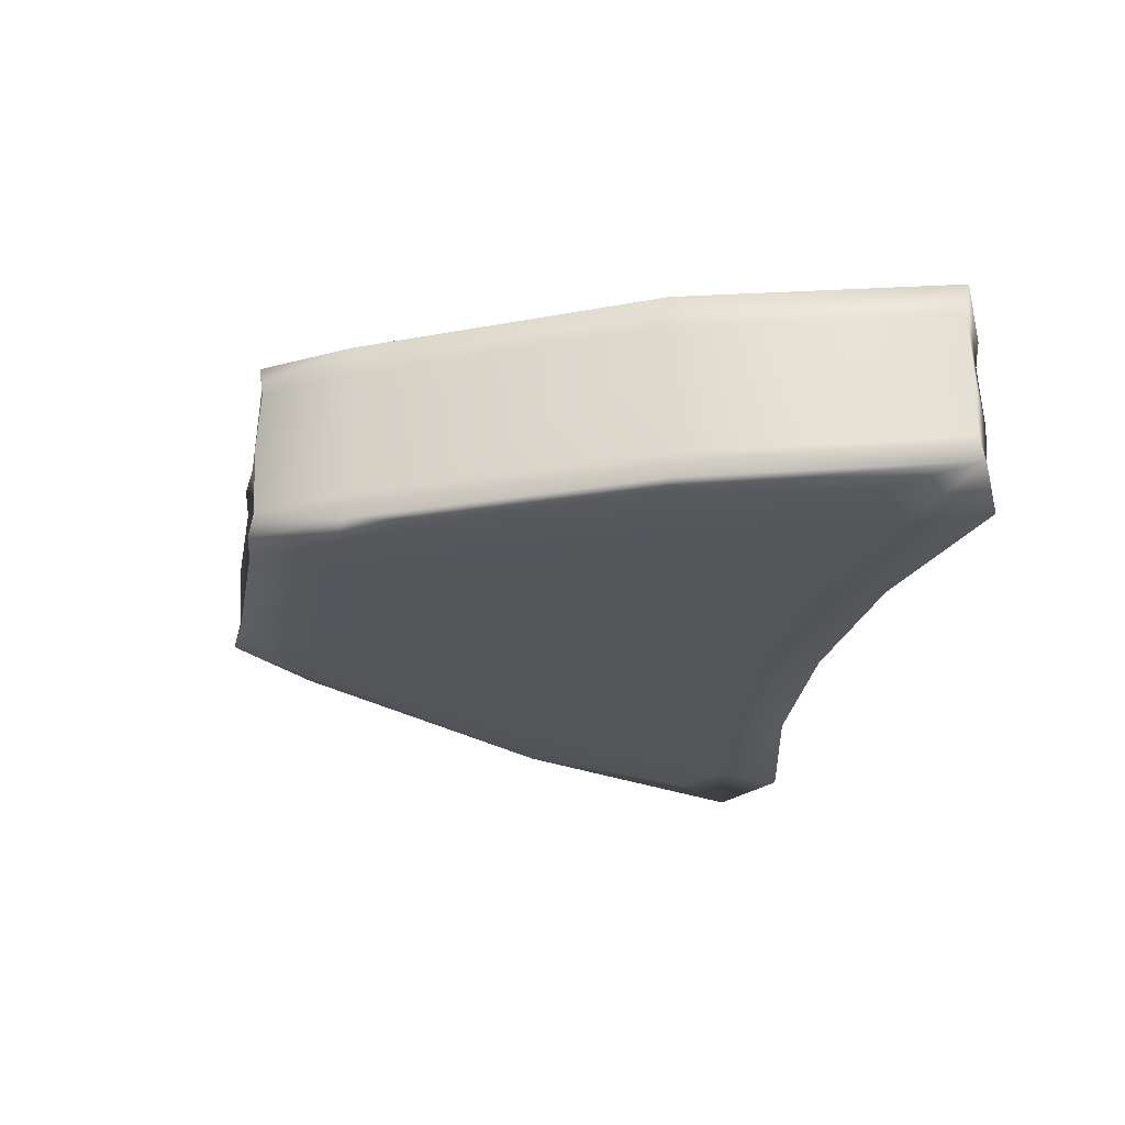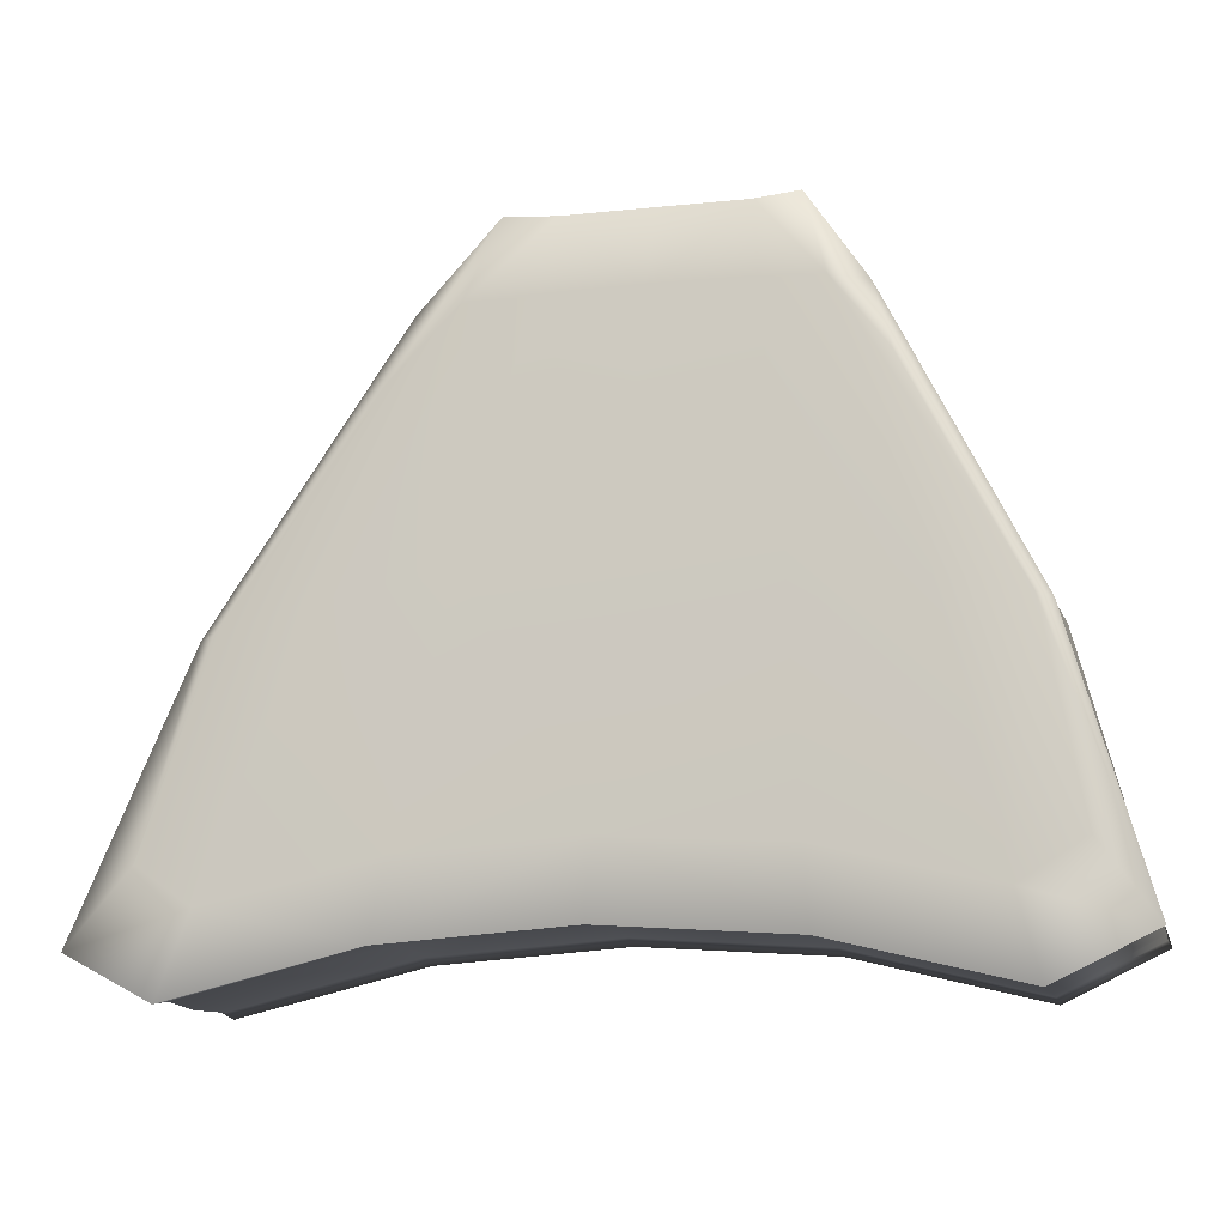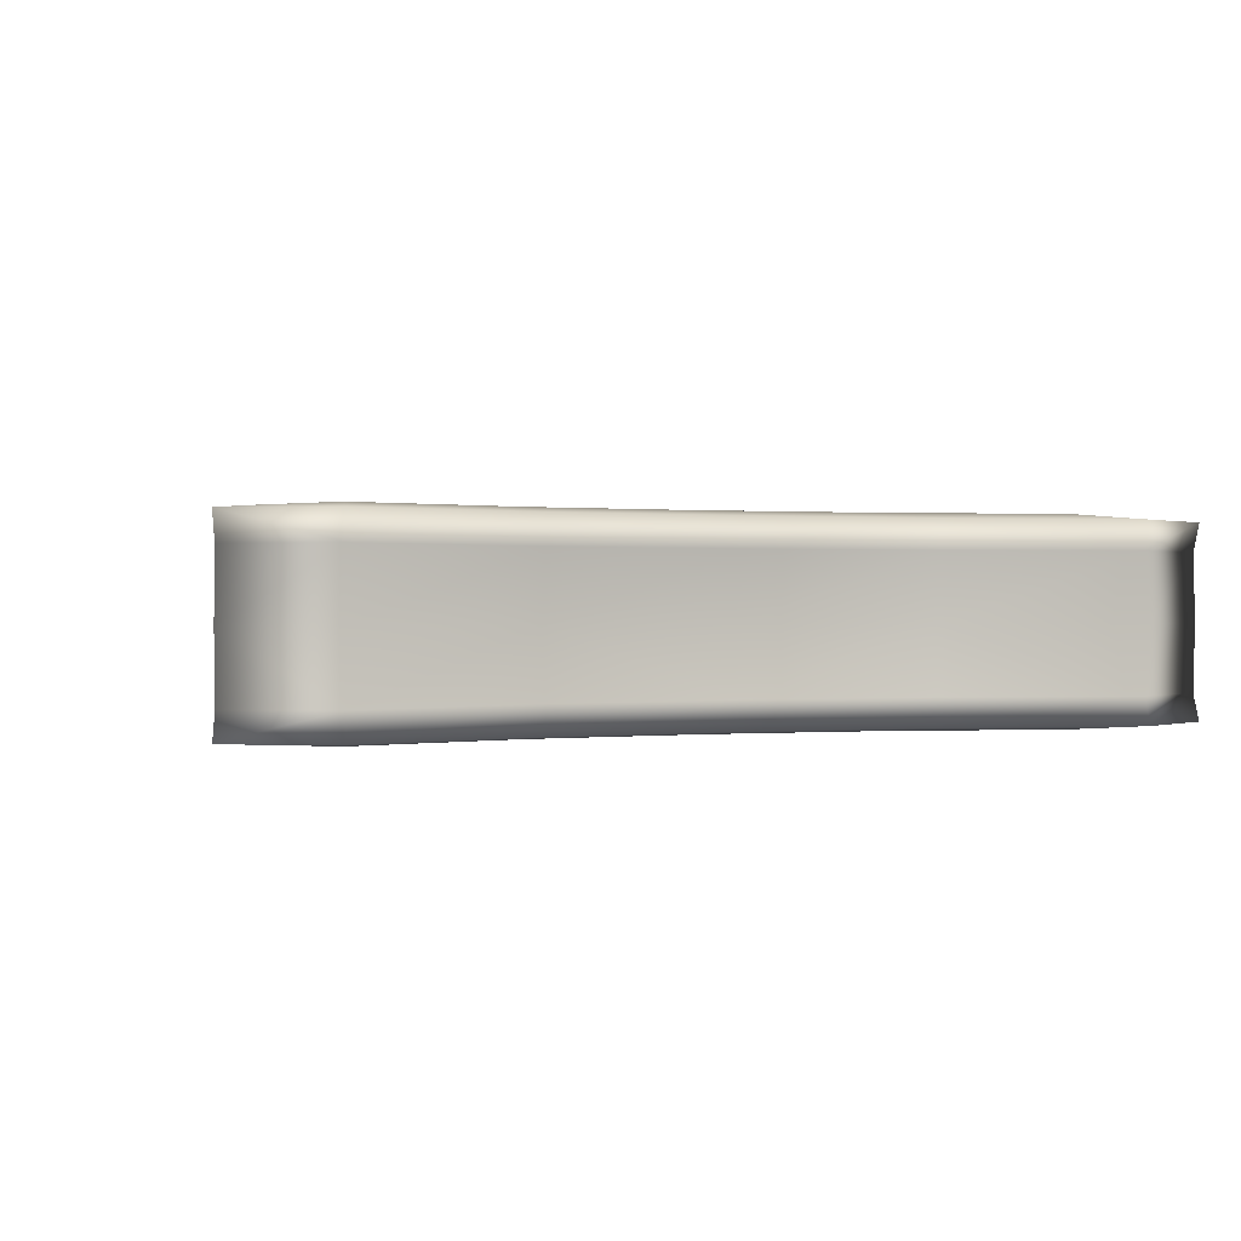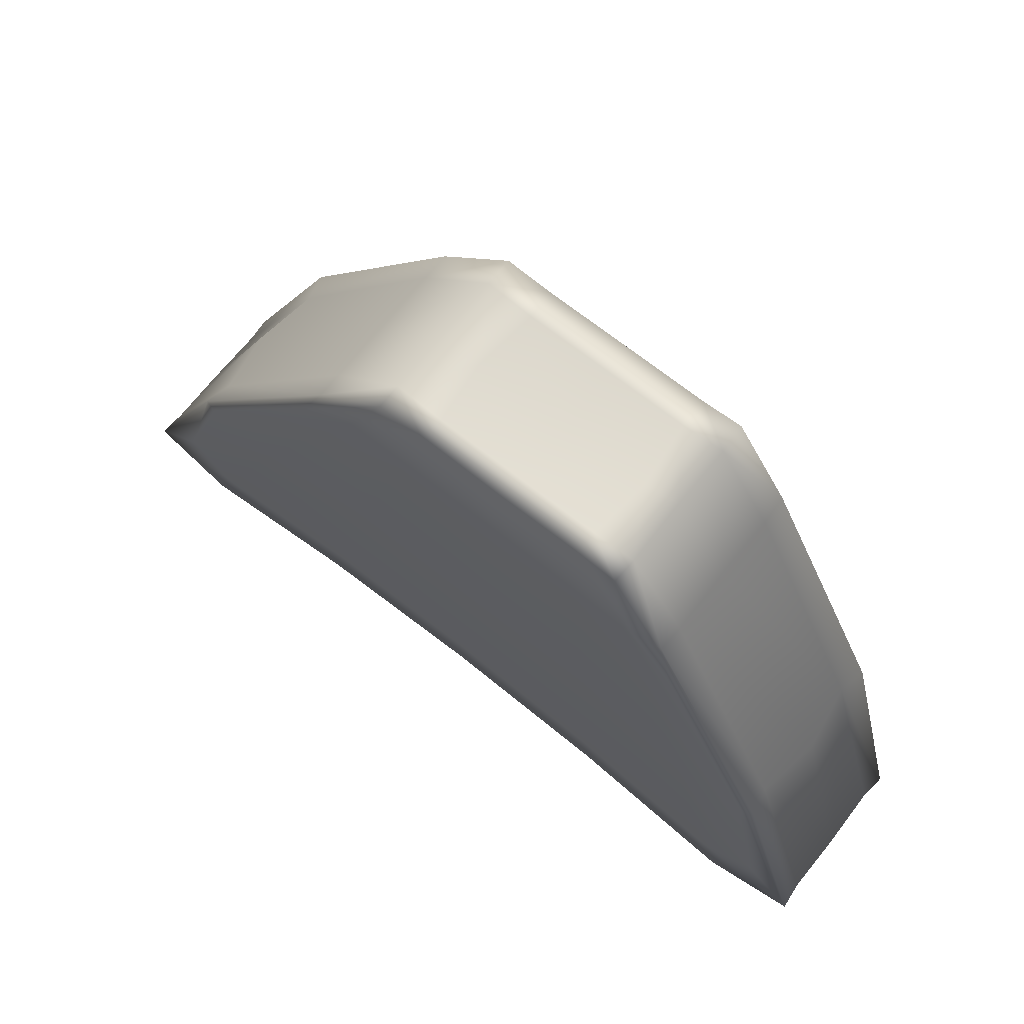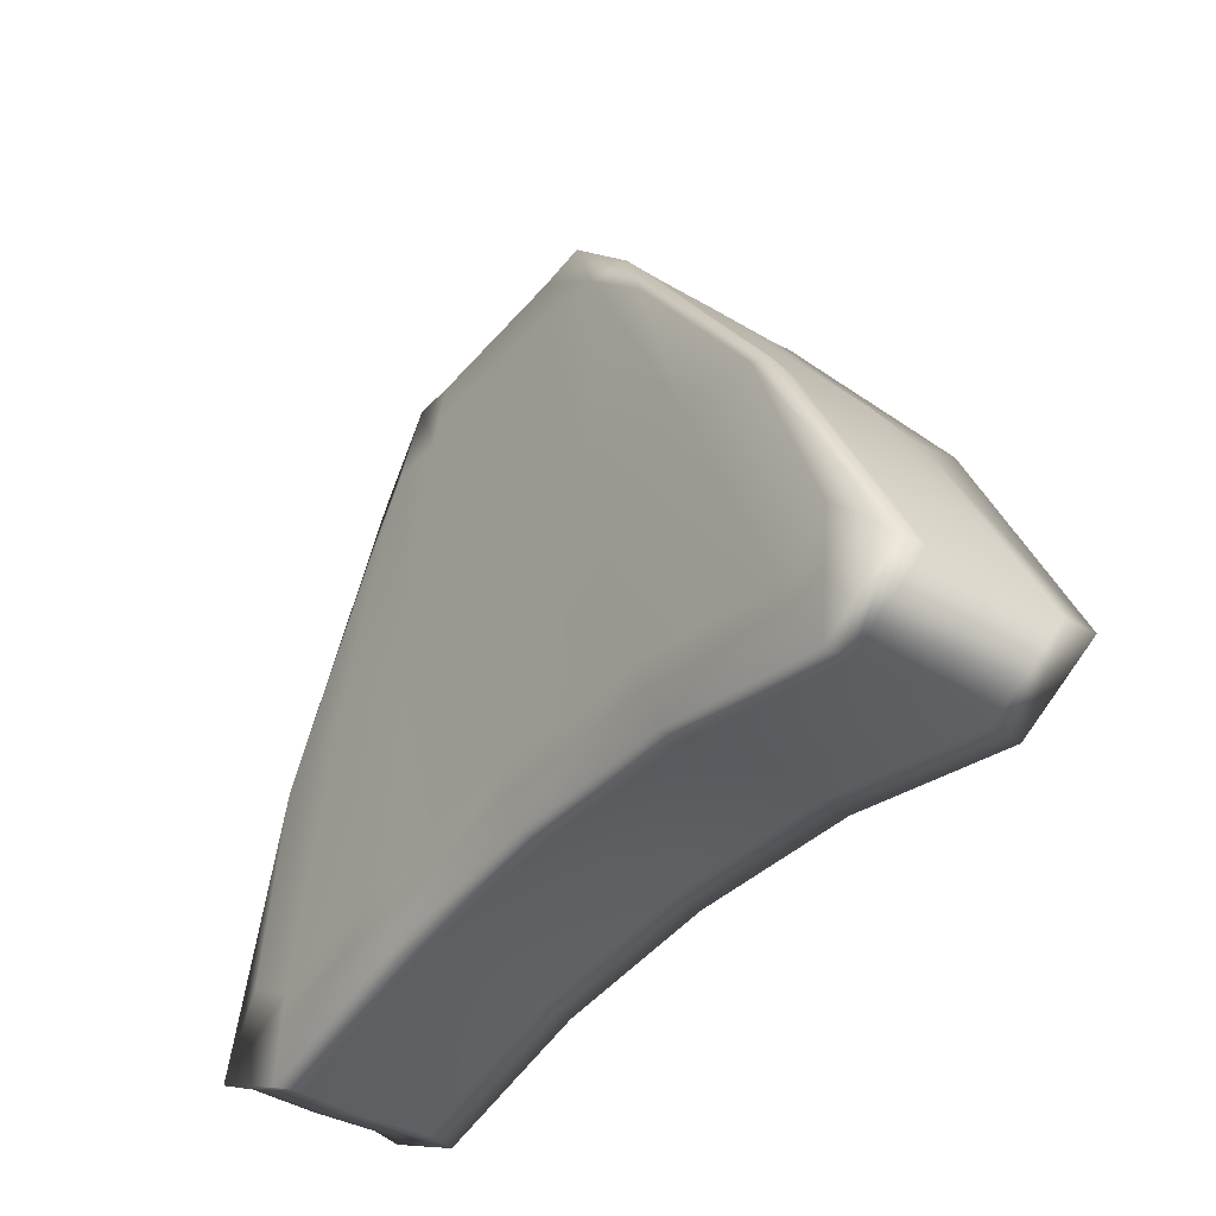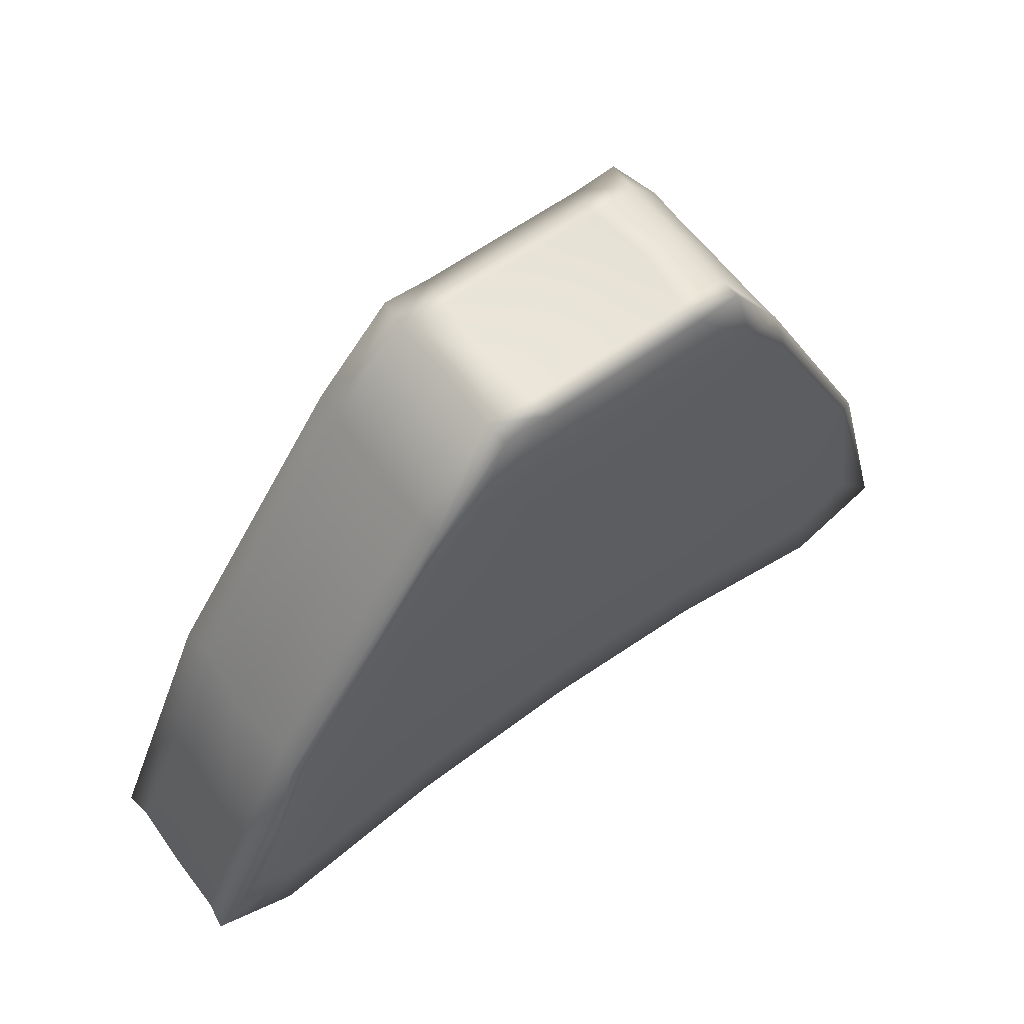
<metadata>
{"format":"obj","ext":"obj","renderer":"f3d","projection":"perspective","resolution":1024,"background":"white","views":[{"elev":-25.8,"azim":79.3,"up":"+Y"},{"elev":-13.1,"azim":13.4,"up":"+Z"},{"elev":0.4,"azim":158.1,"up":"+Y"},{"elev":69.6,"azim":38.4,"up":"+Z"},{"elev":-40.3,"azim":-126.1,"up":"+Z"},{"elev":60.5,"azim":-36.5,"up":"+Z"}]}
</metadata>
<code>
v -3.523 0.03525 4.237
v 5.16 0.03525 4.237
v -3.523 3.871 4.237
v 5.16 3.871 4.237
v -7.756 3.871 -3.83
v 8.028 3.871 -3.83
v -7.756 0.03525 -3.83
v 8.028 0.03525 -3.83
v 3.525 3.91 -3.802
v 3.525 0.001923 -3.802
v 2.955 0.001923 5.608
v 2.955 3.91 5.608
v -3.303 3.91 -3.802
v -3.303 0.001923 -3.802
v -0.8872 0.001923 5.608
v -0.8872 3.91 5.608
v 4.854 3.211 5.408
v 2.868 3.211 6.978
v -0.5325 3.211 6.978
v -3.049 3.211 5.408
v -8.969 3.211 -5.179
v -3.658 3.211 -5.172
v 3.612 3.211 -5.172
v 9.024 3.211 -5.179
v 4.854 0.6547 5.408
v 2.868 0.6547 6.978
v -0.5325 0.6547 6.978
v -3.049 0.6547 5.408
v -8.969 0.6547 -5.179
v -3.658 0.6547 -5.172
v 3.612 0.6547 -5.172
v 9.024 0.6547 -5.179
v 7.476 0.624 -0.02389
v 7.184 0.6479 -6.064
v 9.084 0.1273 -5.259
v -0.01055 0.6547 -4.918
v 3.623 0.1203 -5.272
v -7.321 0.6479 -6.065
v -3.689 0.1204 -5.271
v -6.586 0.6223 -0.02451
v -9.041 0.1273 -5.259
v -1.51 0.6496 7.077
v -3.032 1.929 5.441
v 1.191 0.654 6.978
v -0.6682 1.928 6.978
v 3.723 0.6498 7.077
v 3.001 1.928 6.978
v 4.841 1.929 5.443
v 7.477 3.242 -0.02423
v 7.184 3.218 -6.065
v 9.045 1.929 -5.204
v -0.01055 3.211 -4.918
v 3.639 1.928 -5.076
v -7.322 3.218 -6.065
v -3.675 1.928 -5.075
v -6.587 3.244 -0.02484
v -8.991 1.929 -5.202
v -1.51 3.216 7.078
v -3.02 3.762 5.479
v 1.191 3.212 6.978
v -0.517 3.766 7.079
v 3.723 3.216 7.077
v 2.874 3.765 7.077
v 4.835 3.762 5.479
v -2.175 3.989 0.9582
v -0.5171 0.1228 7.08
v 1.055 3.91 5.64
v -2.182 -0.06818 0.963
v 1.055 0.001923 5.64
v -3.689 3.768 -5.271
v 0.1244 0.001862 -3.582
v 0.1244 3.91 -3.582
v 3.329 3.987 0.9544
v 2.874 0.1232 7.078
v 4.12 3.912 5.592
v 3.336 -0.06647 0.9584
v 4.12 -3.1e-05 5.592
v 3.623 3.768 -5.271
v 6.812 -3.1e-05 -4.585
v 6.812 3.912 -4.585
v 7.315 -0.03433 0.01764
v -6.406 -0.03388 0.01889
v 9.083 3.761 -5.259
v -9.04 3.761 -5.258
v 7.304 3.95 0.02032
v -6.396 3.95 0.02127
v 4.835 0.1271 5.48
v -3.019 0.1271 5.48
v -6.684 0 -4.584
v -6.684 3.912 -4.584
v -2.175 3.912 5.591
v -2.175 0 5.591
v 7.692 1.927 -0.07968
v 7.235 1.929 -6.117
v -0.00589 1.928 -4.82
v -7.376 1.929 -6.113
v -6.805 1.927 -0.07733
v -1.489 1.929 7.145
v 1.321 1.908 6.978
v 3.712 1.929 7.147
v 7.603 3.81 -0.05661
v 7.216 3.763 -6.149
v -0.0209 3.768 -5.017
v -7.367 3.763 -6.148
v -6.723 3.811 -0.05753
v -1.484 3.763 7.159
v 1.201 3.766 7.079
v 3.71 3.763 7.16
v 0.5989 3.993 1.096
v 1.201 0.1227 7.08
v 0.6 -0.07318 1.103
v -0.02099 0.12 -5.018
v 5.694 3.999 0.483
v 3.71 0.1253 7.161
v 5.705 -0.07651 0.482
v 7.217 0.1252 -6.15
v -6.725 0.07803 -0.0581
v 7.605 0.07913 -0.05719
v -4.679 -0.07697 0.4817
v -7.368 0.1254 -6.149
v -4.668 3.999 0.4827
v -1.483 0.1254 7.16
f 1 92 122 88
f 3 91 121 86
f 29 38 120 41
f 7 89 119 82
f 2 81 118 87
f 7 82 117 41
f 31 34 116 37
f 11 76 115 77
f 26 74 114 46
f 9 73 113 80
f 30 36 112 39
f 15 68 111 69
f 27 66 110 44
f 13 65 109 72
f 12 63 108 75
f 16 61 107 67
f 20 58 106 59
f 21 56 105 84
f 5 90 104 84
f 13 72 103 70
f 9 80 102 78
f 17 49 101 64
f 18 47 100 62
f 19 45 99 60
f 28 42 98 43
f 29 40 97 57
f 21 54 96 57
f 22 52 95 55
f 23 50 94 53
f 25 33 93 48
f 49 93 51 24
f 51 93 33 32
f 48 93 49 17
f 34 94 51 32
f 51 94 50 24
f 53 94 34 31
f 36 95 53 31
f 53 95 52 23
f 55 95 36 30
f 38 96 55 30
f 55 96 54 22
f 57 96 38 29
f 56 97 43 20
f 43 97 40 28
f 57 97 56 21
f 58 98 45 19
f 45 98 42 27
f 43 98 58 20
f 47 99 44 26
f 44 99 45 27
f 60 99 47 18
f 48 100 46 25
f 46 100 47 26
f 62 100 48 17
f 85 101 83 6
f 83 101 49 24
f 64 101 85 4
f 50 102 83 24
f 83 102 80 6
f 78 102 50 23
f 52 103 78 23
f 78 103 72 9
f 70 103 52 22
f 54 104 70 22
f 70 104 90 13
f 84 104 54 21
f 86 105 59 3
f 59 105 56 20
f 84 105 86 5
f 91 106 61 16
f 61 106 58 19
f 59 106 91 3
f 63 107 60 18
f 60 107 61 19
f 67 107 63 12
f 64 108 62 17
f 62 108 63 18
f 75 108 64 4
f 73 109 67 12
f 67 109 65 16
f 72 109 73 9
f 74 110 69 11
f 69 110 66 15
f 44 110 74 26
f 76 111 71 10
f 71 111 68 14
f 69 111 76 11
f 71 112 37 10
f 37 112 36 31
f 39 112 71 14
f 85 113 75 4
f 75 113 73 12
f 80 113 85 6
f 87 114 77 2
f 77 114 74 11
f 46 114 87 25
f 81 115 79 8
f 79 115 76 10
f 77 115 81 2
f 79 116 35 8
f 35 116 34 32
f 37 116 79 10
f 40 117 88 28
f 88 117 82 1
f 41 117 40 29
f 33 118 35 32
f 35 118 81 8
f 87 118 33 25
f 92 119 68 15
f 68 119 89 14
f 82 119 92 1
f 89 120 39 14
f 39 120 38 30
f 41 120 89 7
f 90 121 65 13
f 65 121 91 16
f 86 121 90 5
f 42 122 66 27
f 66 122 92 15
f 88 122 42 28

</code>
